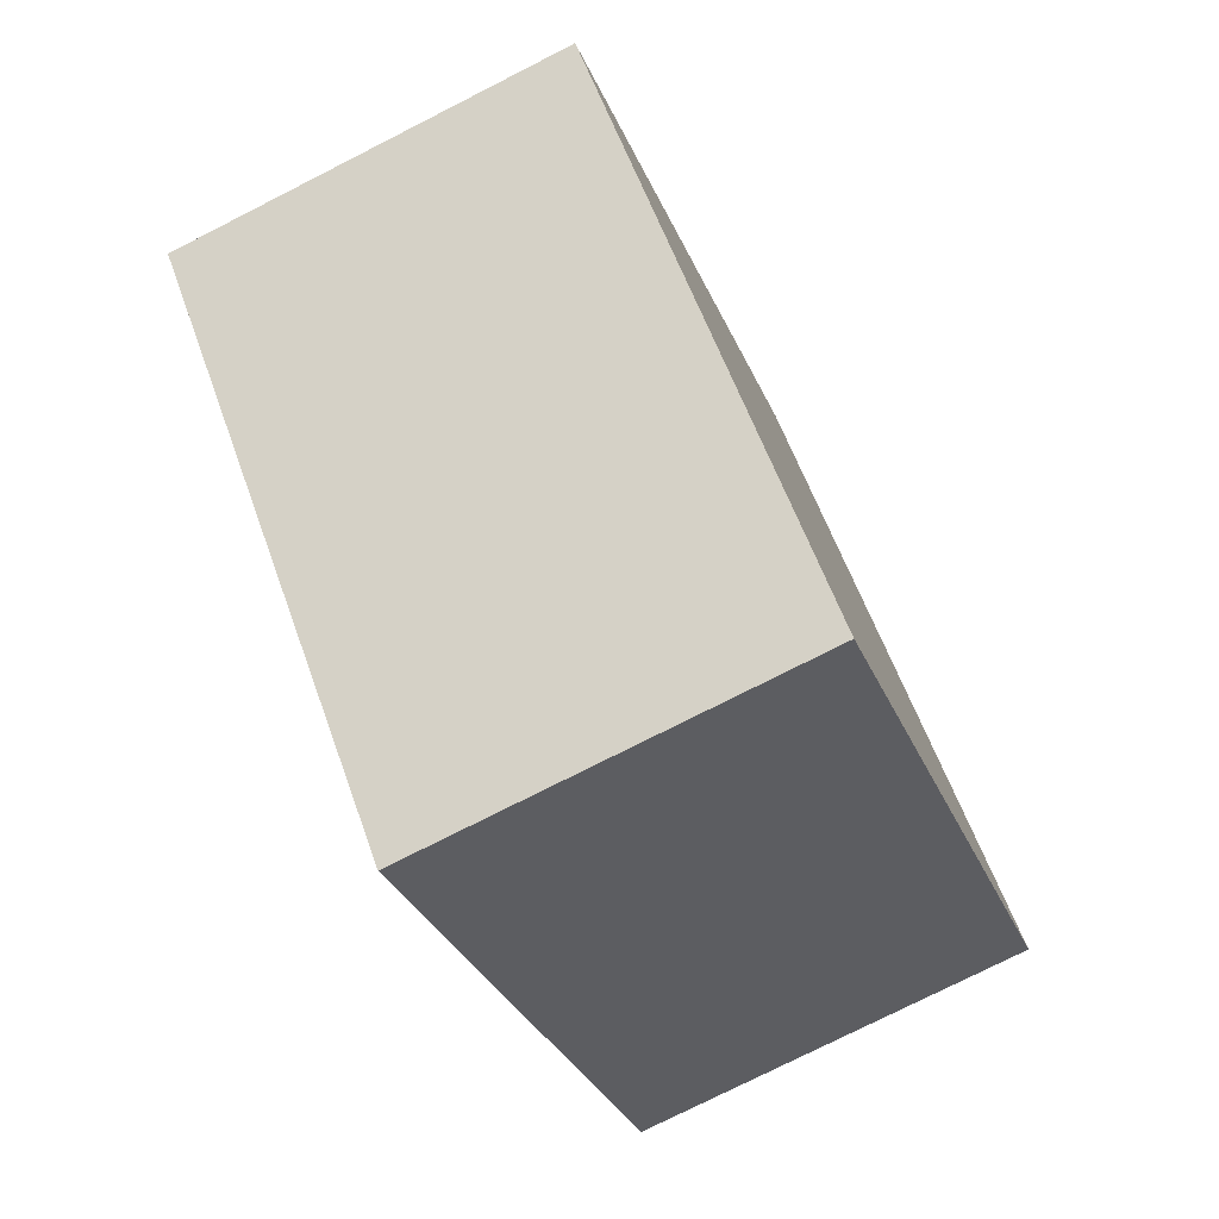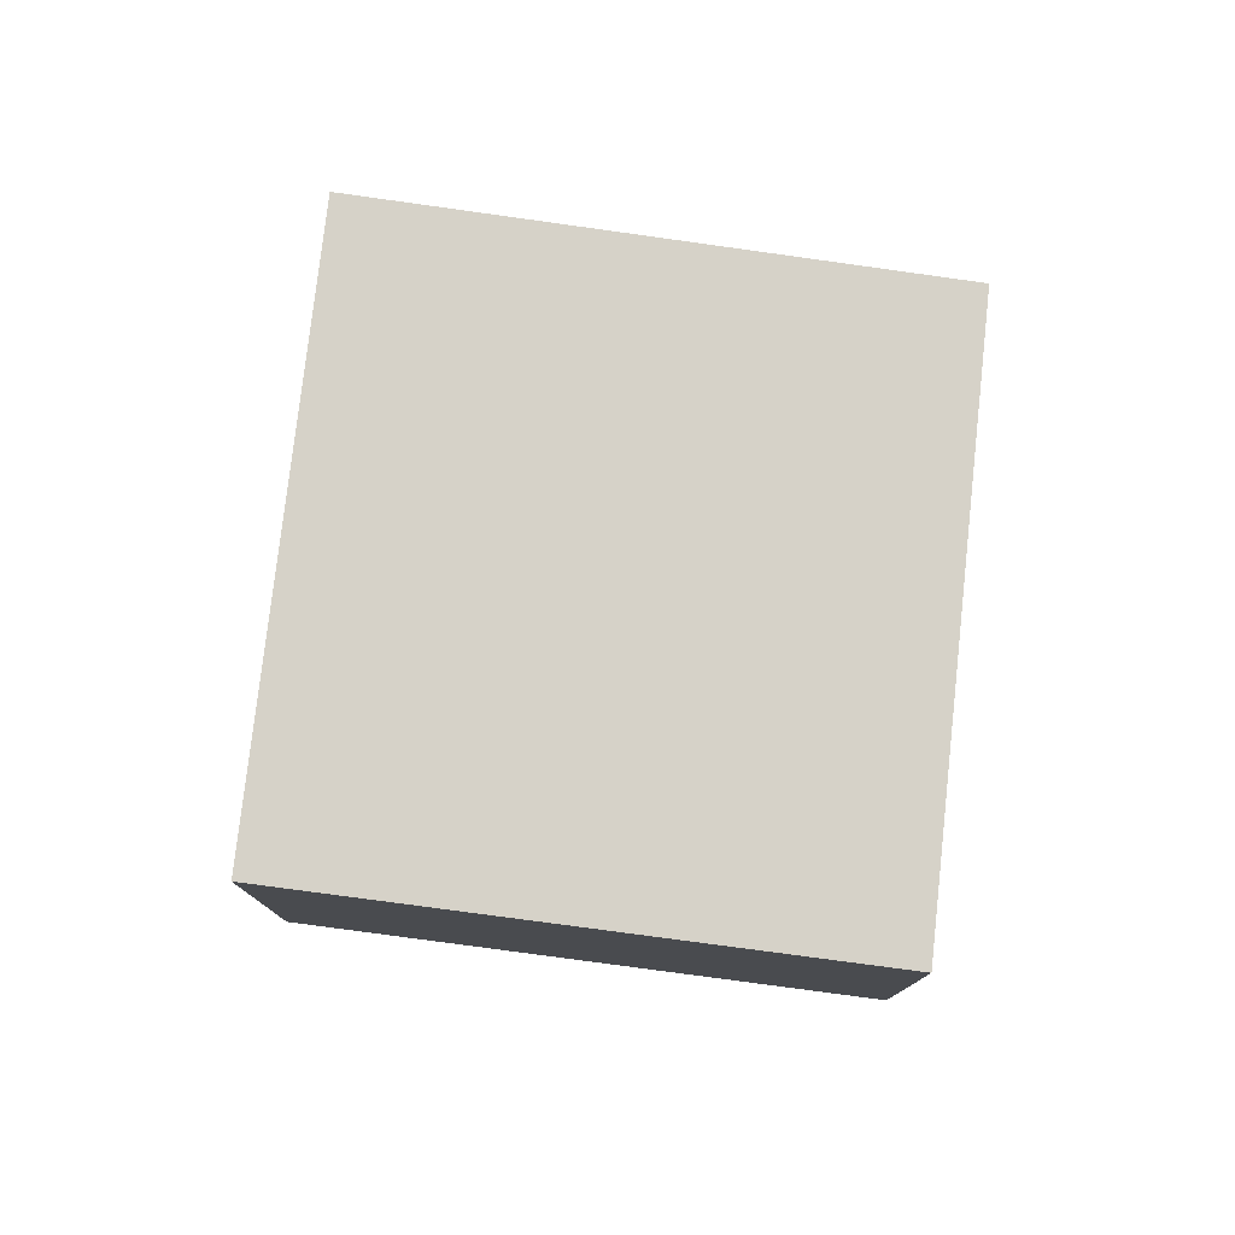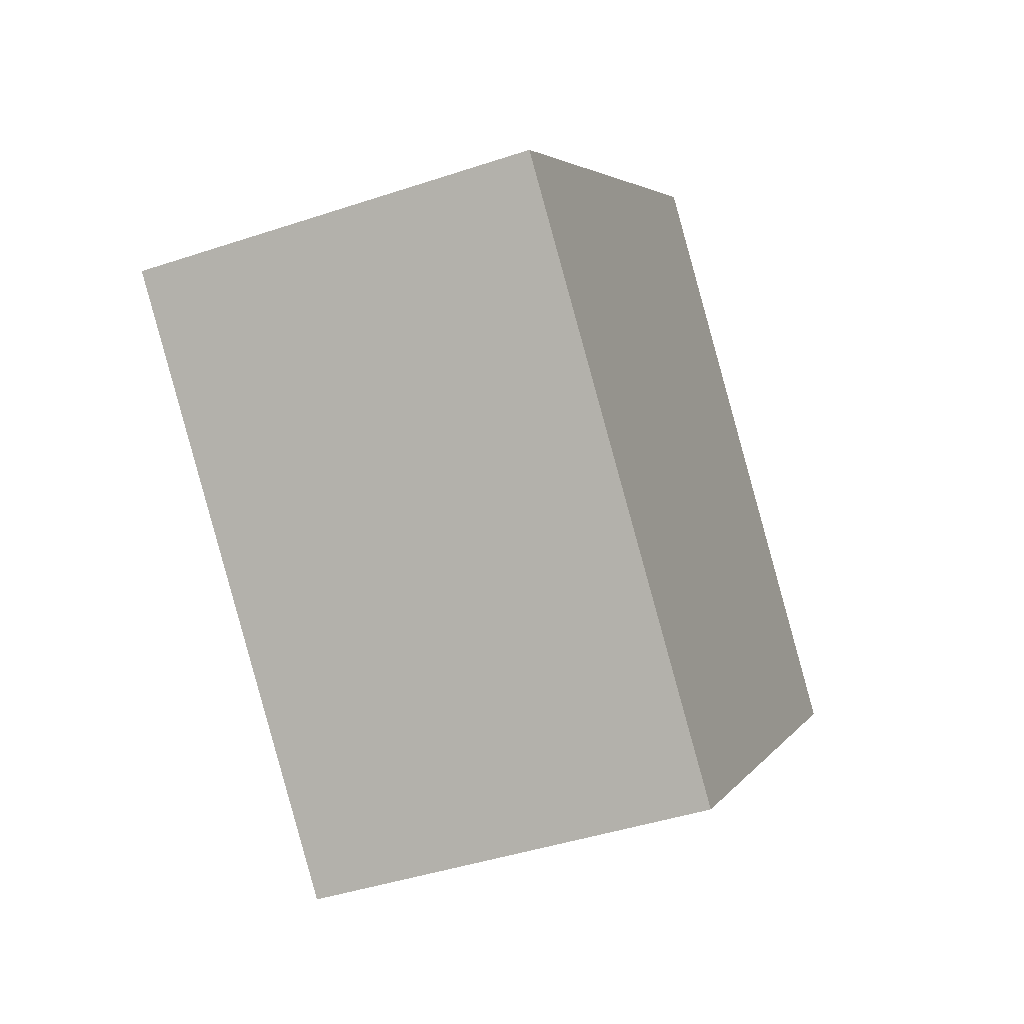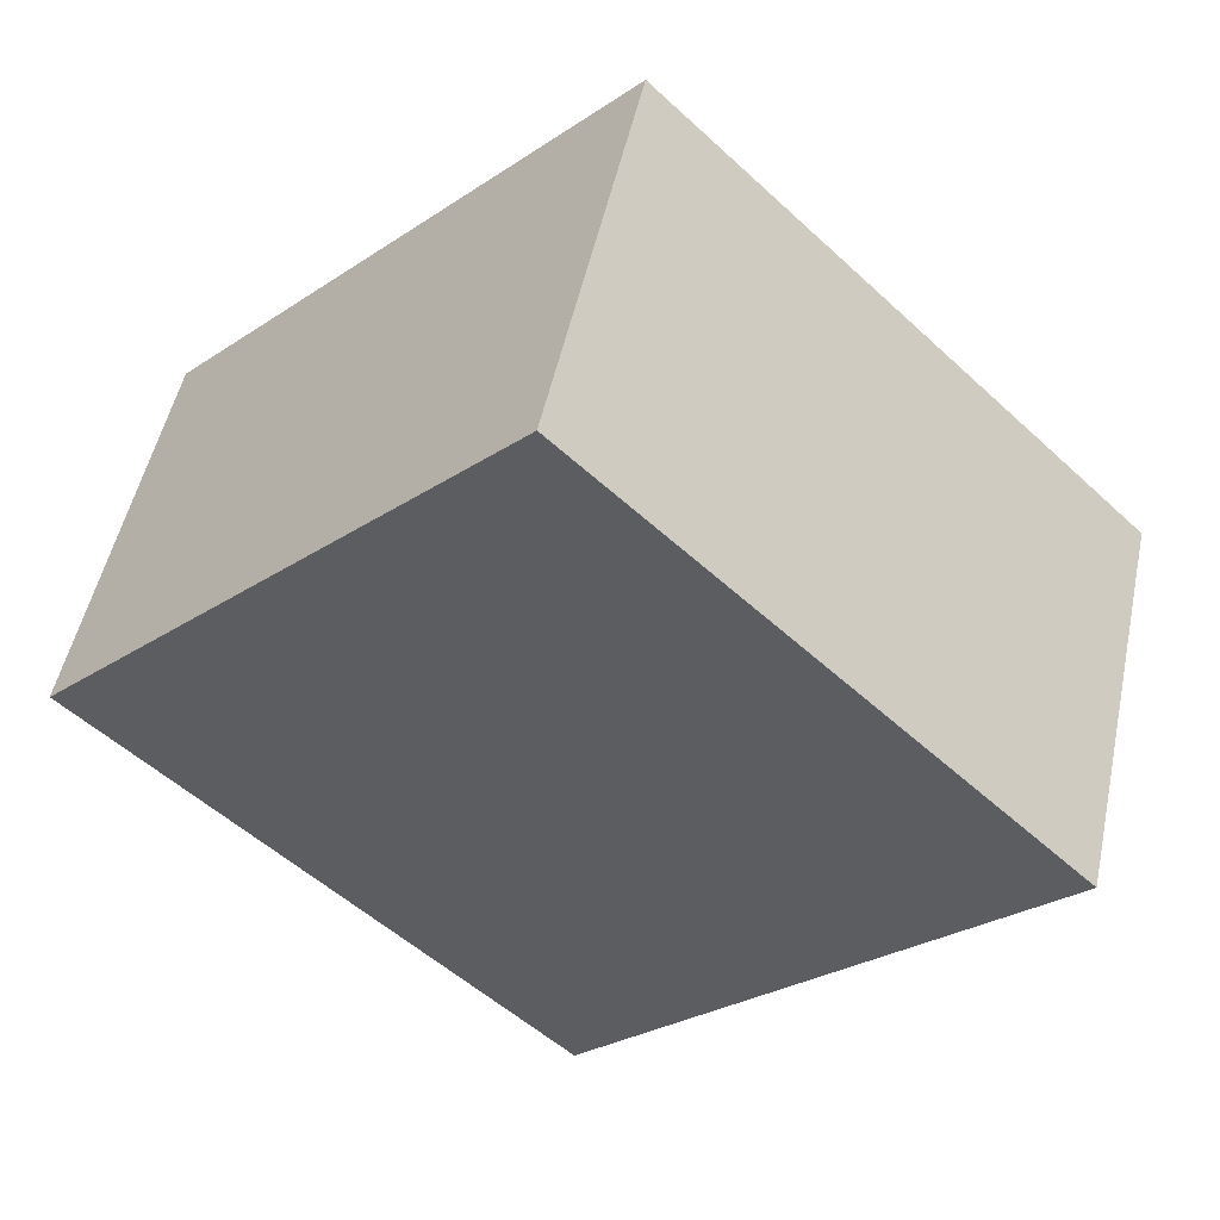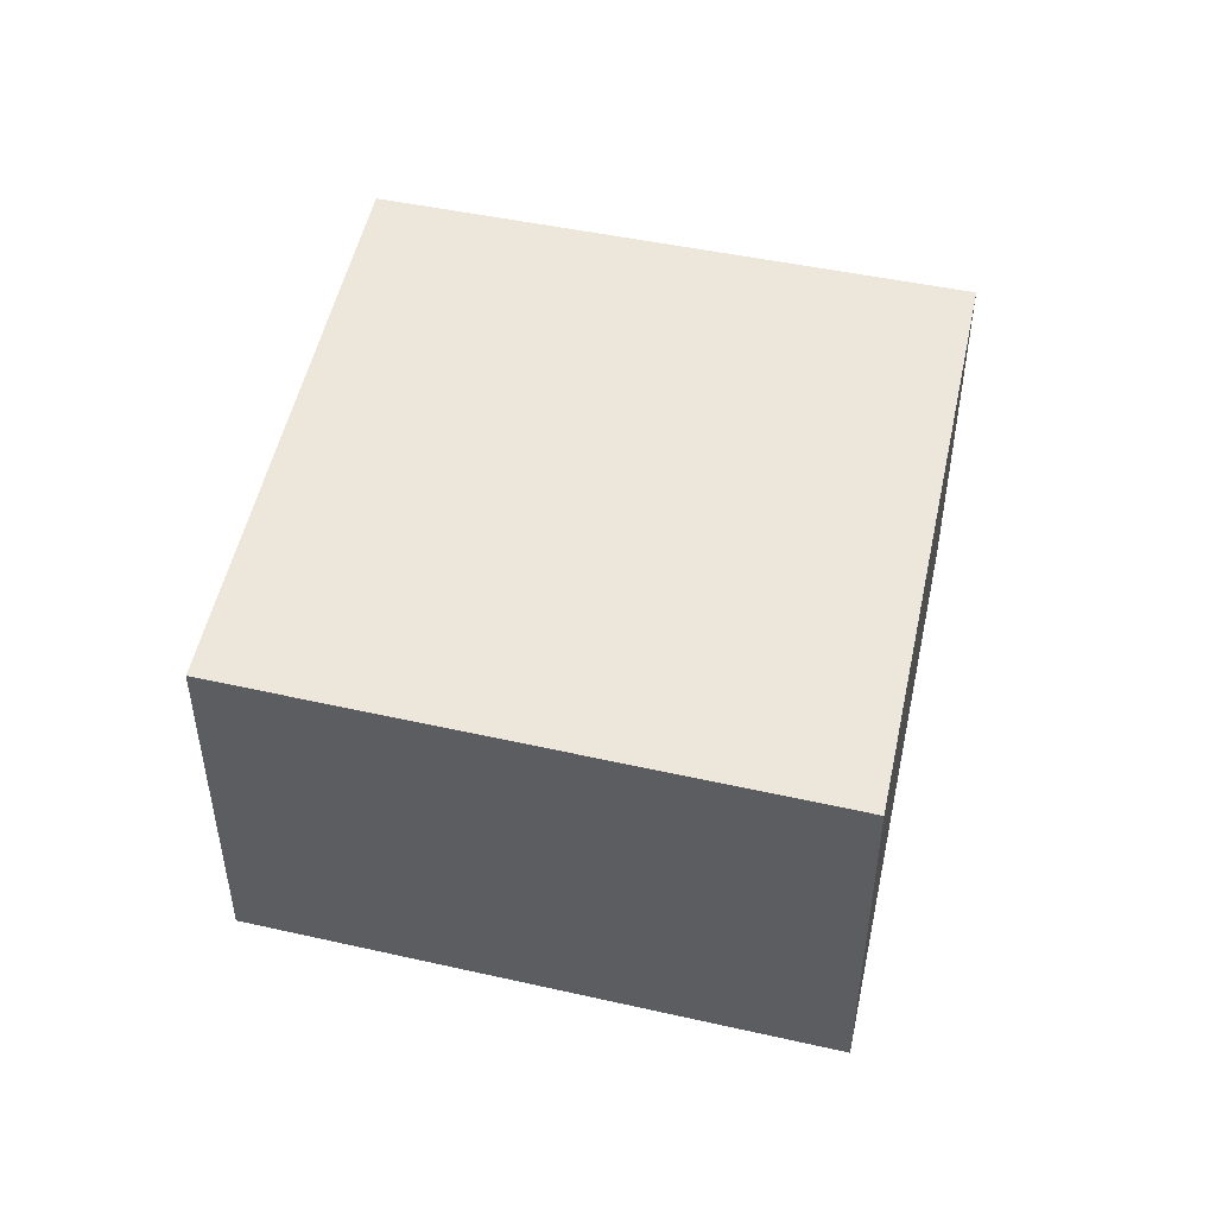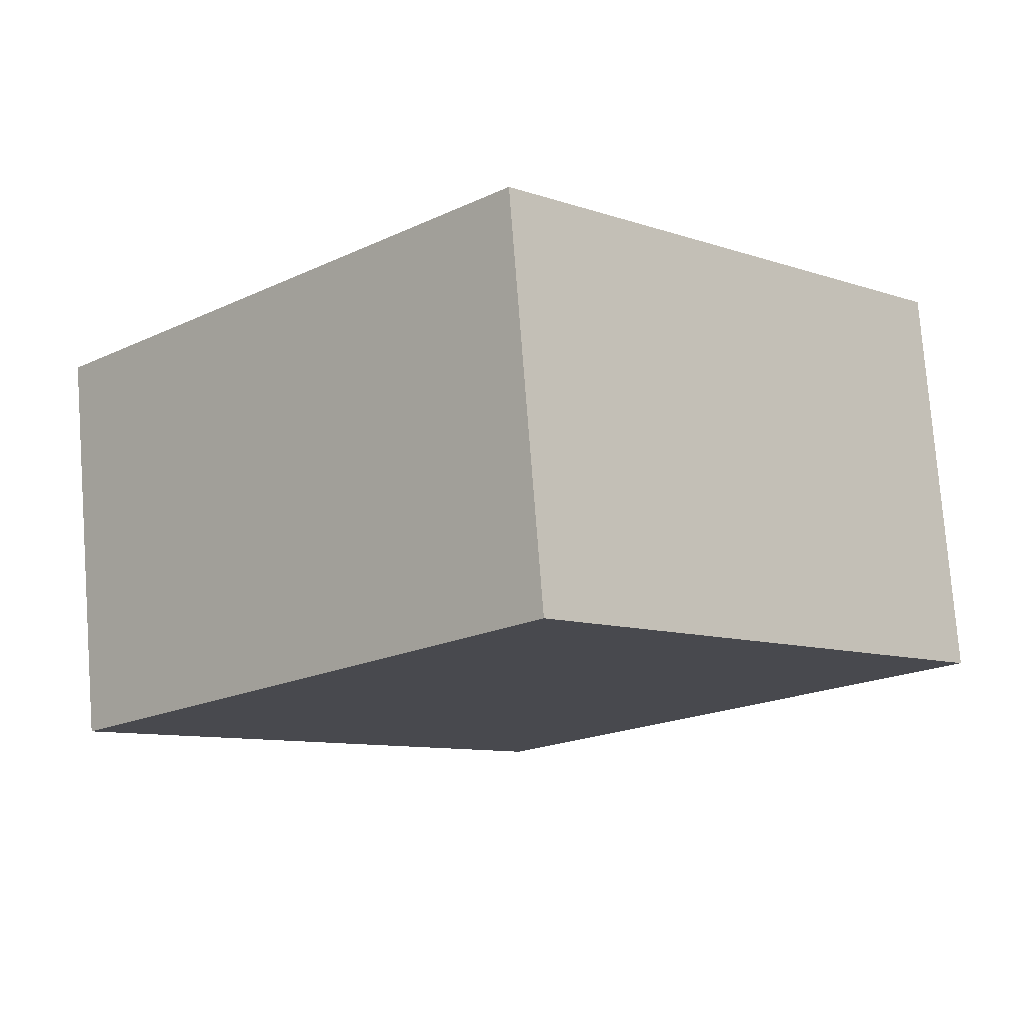
<metadata>
{"format":"obj","ext":"obj","renderer":"f3d","projection":"perspective","resolution":1024,"background":"white","views":[{"elev":-76.6,"azim":116.9,"up":"+Z"},{"elev":78.2,"azim":52.3,"up":"+Y"},{"elev":-42.7,"azim":-68.3,"up":"+Z"},{"elev":50.9,"azim":-168.0,"up":"+Z"},{"elev":50.4,"azim":-122.1,"up":"+Y"},{"elev":77.0,"azim":-4.4,"up":"+Z"}]}
</metadata>
<code>
v  3.384 2.867 3.283
v  0 0 0
v  3.384 -2.01e-16 3.283
v  6.103e-05 2.867 -9.089e-05
v  6.589 -5.661e-18 0.09245
v  6.589 2.867 0.09236
v  3.244 1.915e-16 -3.127
v  3.244 2.867 -3.127
g defaultobject
f 1 2 3
f 2 1 4
f 5 1 3
f 1 5 6
f 7 6 5
f 6 7 8
f 4 7 2
f 7 4 8
f 3 7 5
f 7 3 2
f 1 8 4
f 8 1 6

</code>
